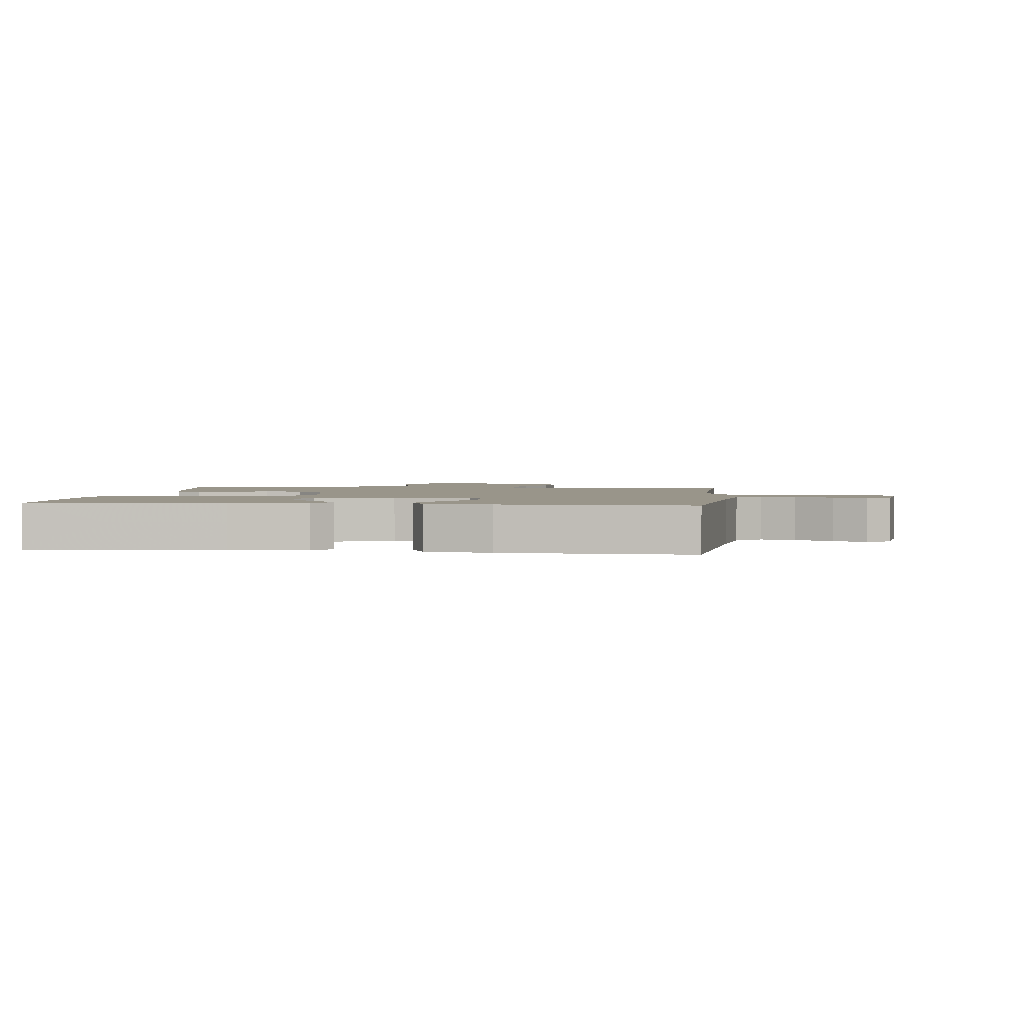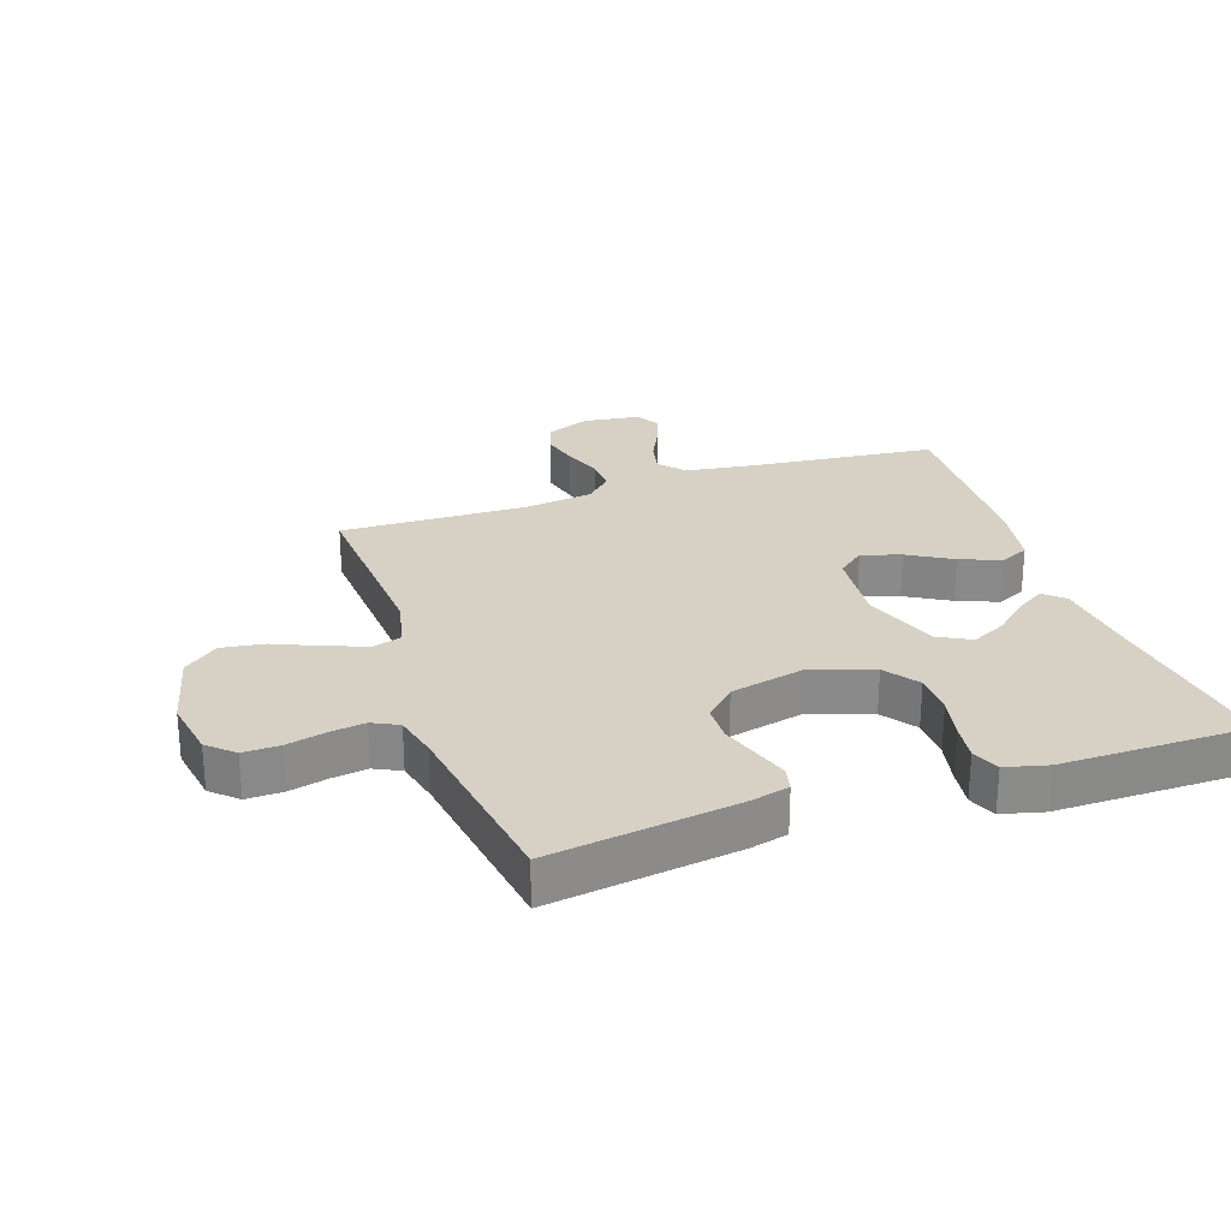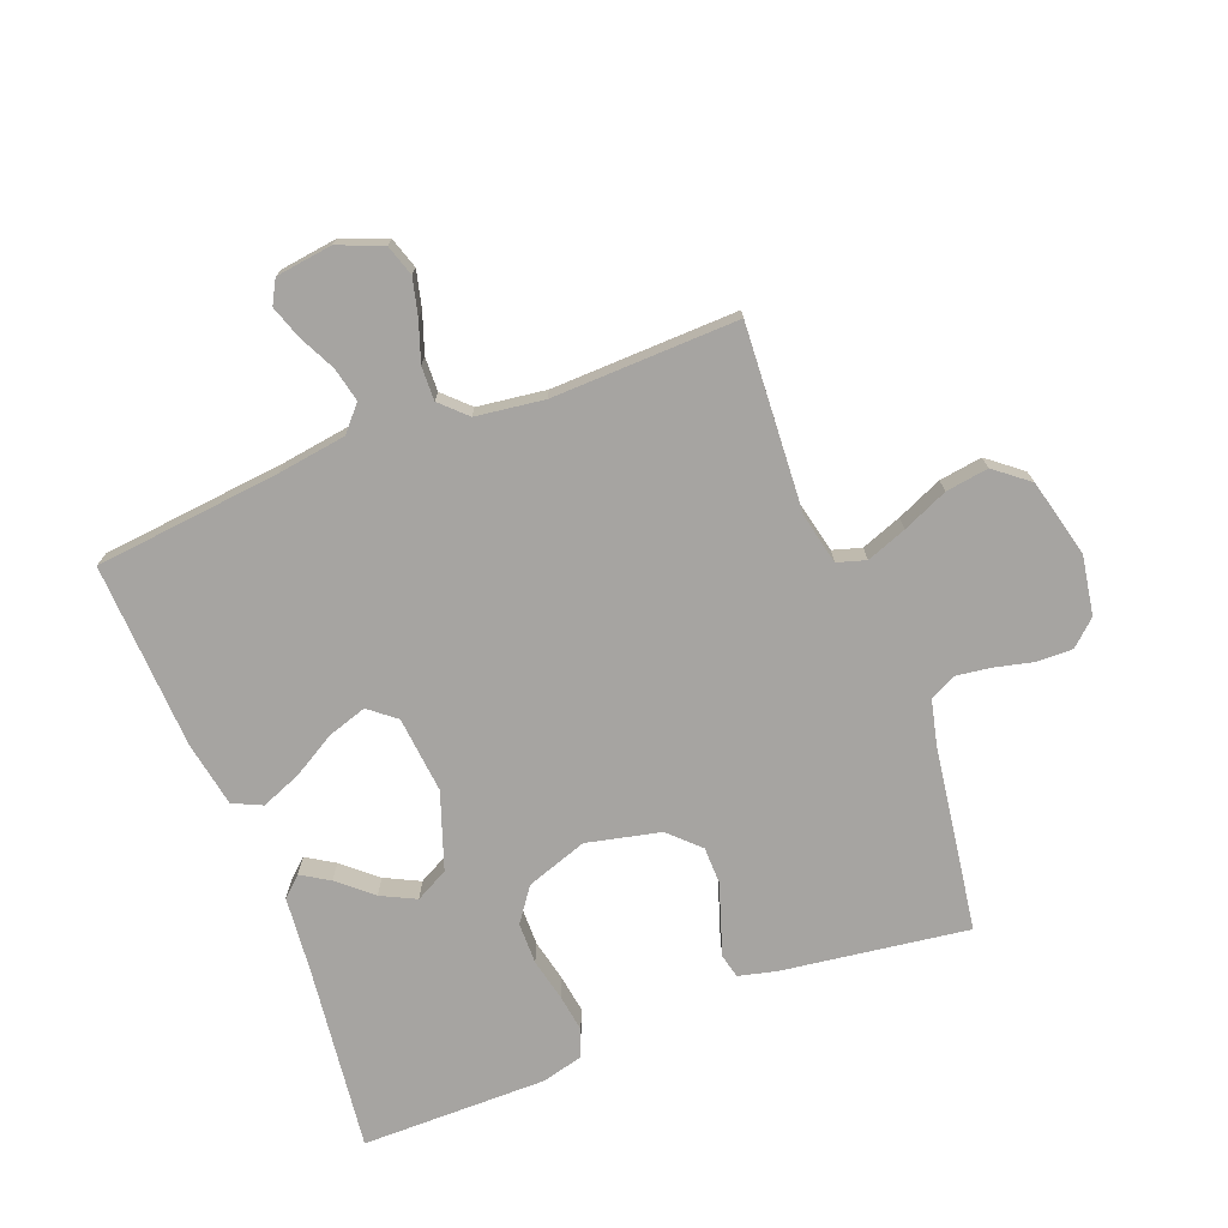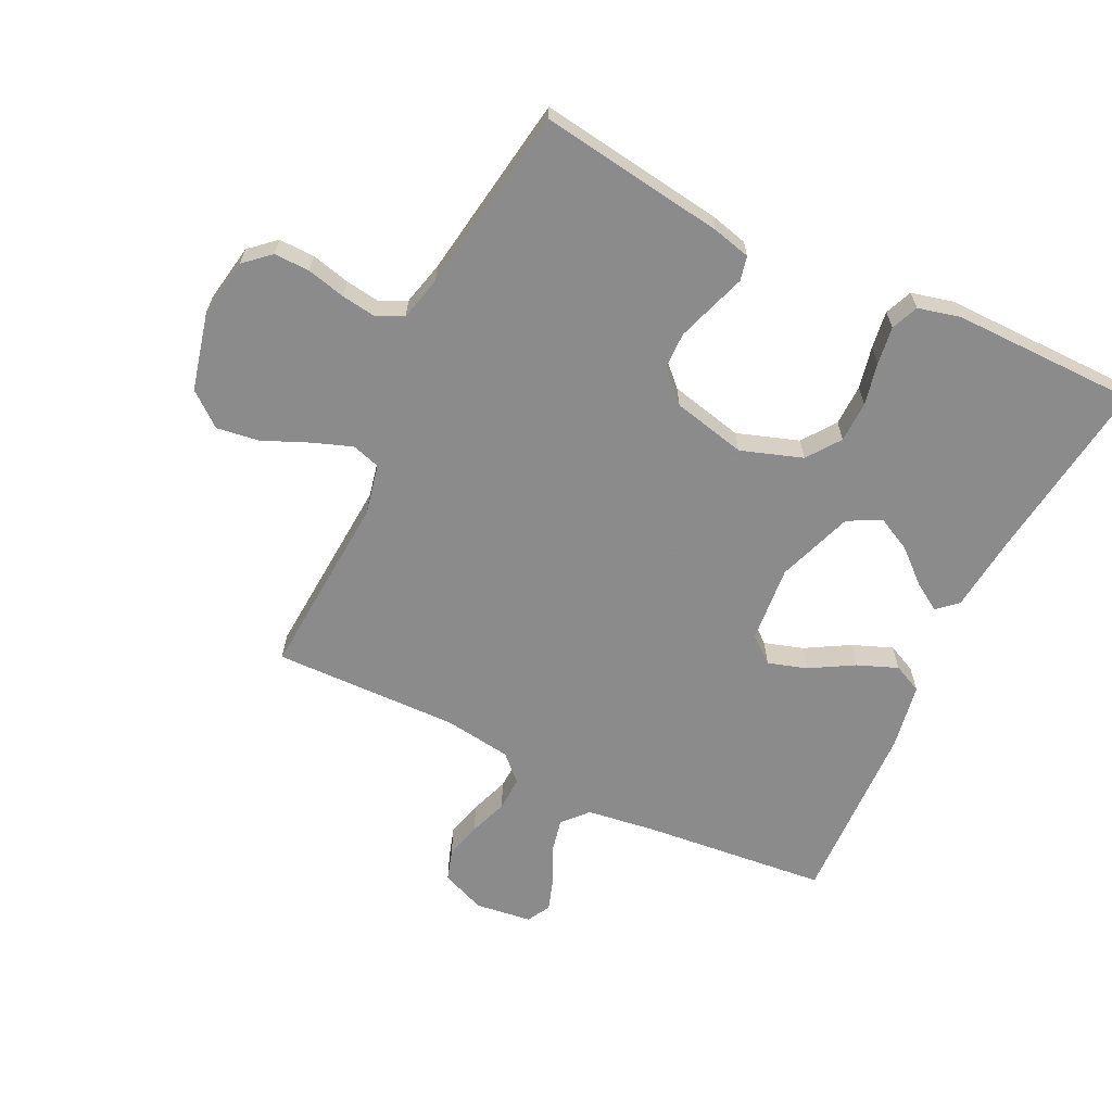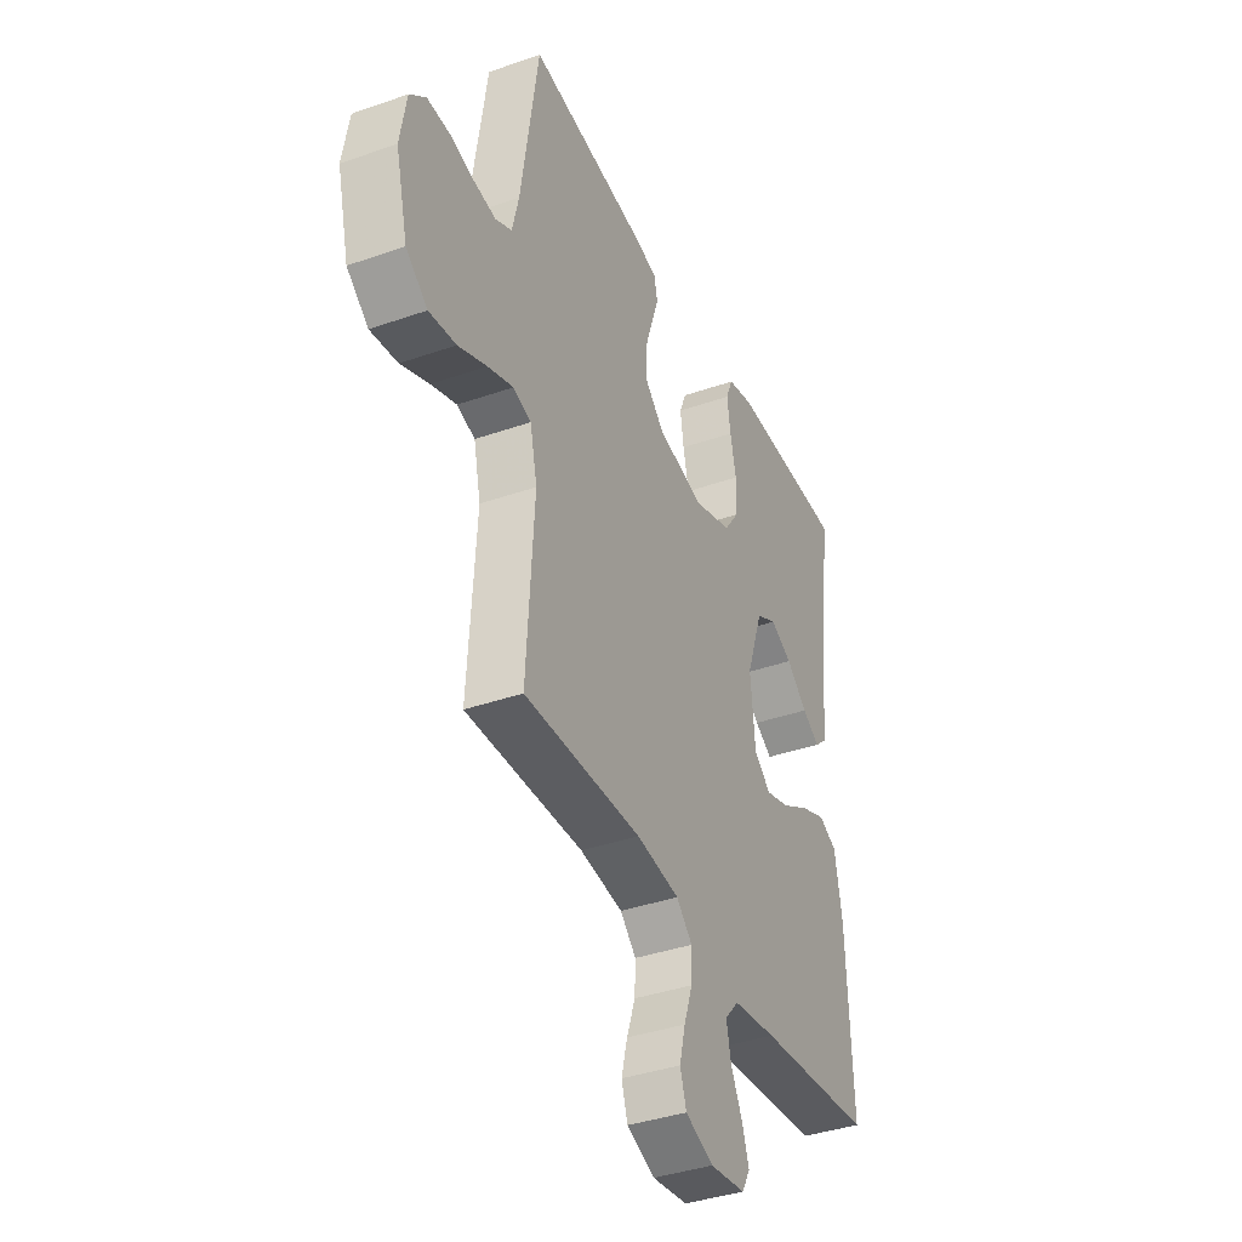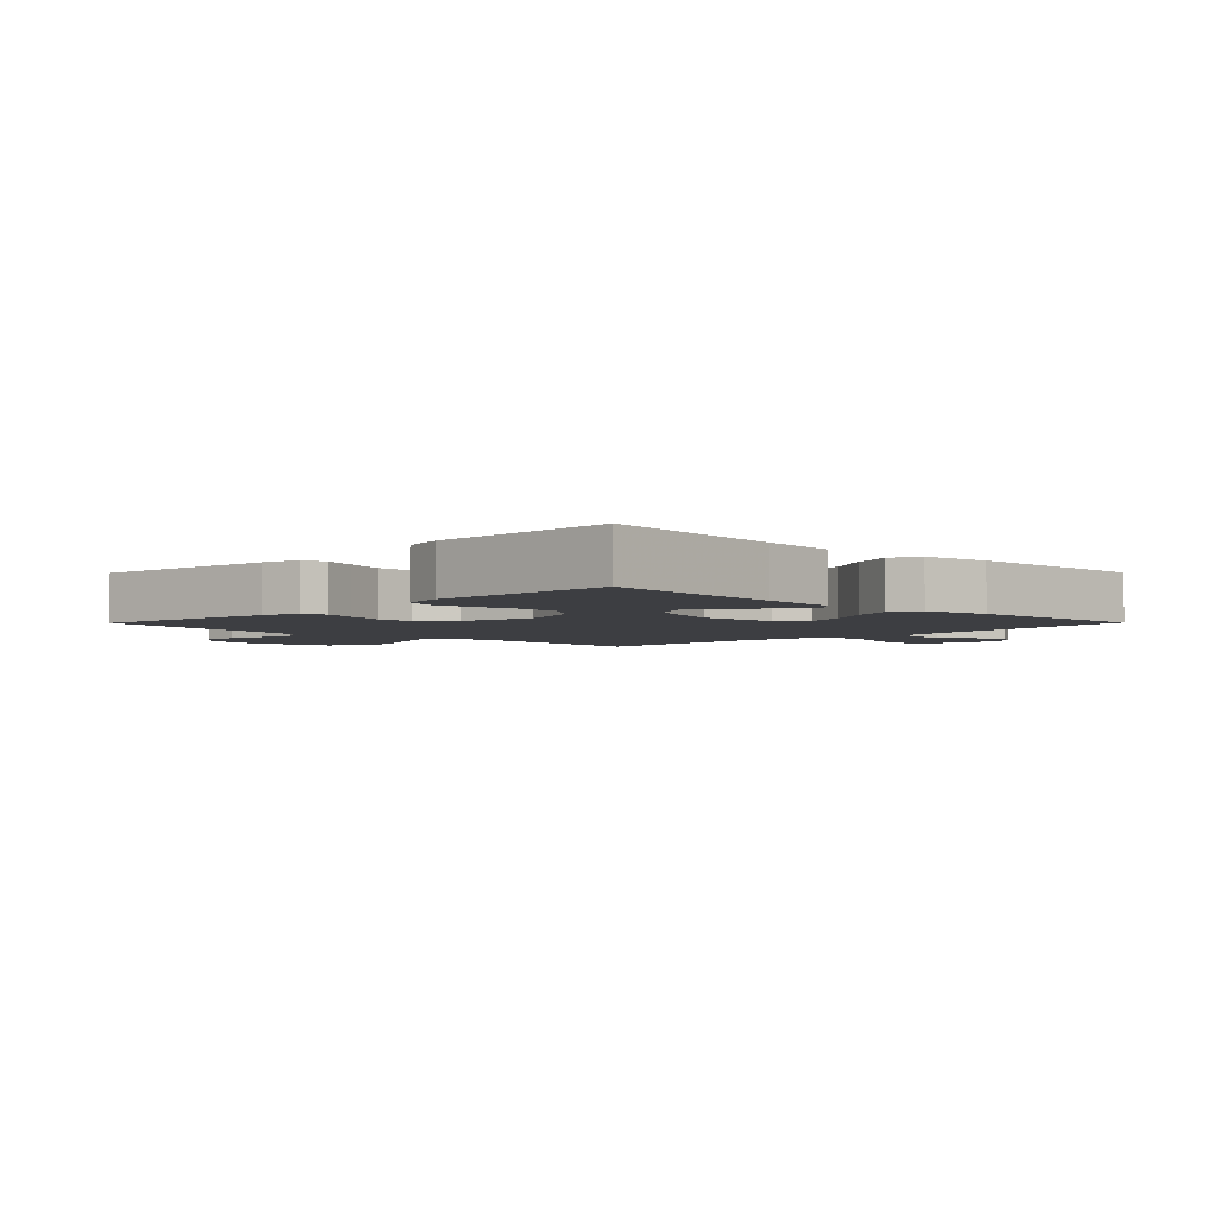
<metadata>
{"format":"obj","ext":"obj","renderer":"f3d","projection":"perspective","resolution":1024,"background":"white","views":[{"elev":2.1,"azim":96.6,"up":"+Y"},{"elev":26.6,"azim":-18.9,"up":"+Y"},{"elev":-73.5,"azim":-158.8,"up":"+Y"},{"elev":-64.0,"azim":-26.1,"up":"+Y"},{"elev":-38.5,"azim":-66.2,"up":"+Z"},{"elev":-3.6,"azim":45.4,"up":"+Y"}]}
</metadata>
<code>
v -0.5 0.07 0.5
v -0.2 0.07 0.458
v -0.139 0.07 0.443
v -0.13 0.07 0.404
v -0.148 0.07 0.35
v -0.168 0.07 0.289
v -0.167 0.07 0.23
v -0.119 0.07 0.183
v 0 0.07 0.156
v 0.099 0.07 0.19
v 0.138 0.07 0.244
v 0.139 0.07 0.311
v 0.124 0.07 0.379
v 0.115 0.07 0.44
v 0.133 0.07 0.484
v 0.2 0.07 0.501
v 0.5 0.07 0.5
v 0.463 0.07 0.2
v 0.451 0.07 0.077
v 0.419 0.07 0.048
v 0.374 0.07 0.076
v 0.32 0.07 0.123
v 0.264 0.07 0.151
v 0.211 0.07 0.123
v 0.168 0.07 0
v 0.18 0.07 -0.124
v 0.223 0.07 -0.159
v 0.286 0.07 -0.139
v 0.356 0.07 -0.098
v 0.421 0.07 -0.072
v 0.468 0.07 -0.094
v 0.487 0.07 -0.2
v 0.5 0.07 -0.5
v 0.2 0.07 -0.531
v 0.089 0.07 -0.547
v 0.053 0.07 -0.587
v 0.065 0.07 -0.642
v 0.094 0.07 -0.701
v 0.112 0.07 -0.754
v 0.091 0.07 -0.792
v 0 0.07 -0.804
v -0.072 0.07 -0.775
v -0.088 0.07 -0.725
v -0.073 0.07 -0.665
v -0.051 0.07 -0.602
v -0.049 0.07 -0.547
v -0.09 0.07 -0.507
v -0.2 0.07 -0.492
v -0.5 0.07 -0.5
v -0.481 0.07 -0.2
v -0.499 0.07 -0.118
v -0.545 0.07 -0.104
v -0.61 0.07 -0.128
v -0.683 0.07 -0.16
v -0.752 0.07 -0.17
v -0.807 0.07 -0.126
v -0.838 0.07 0
v -0.822 0.07 0.095
v -0.781 0.07 0.132
v -0.723 0.07 0.131
v -0.661 0.07 0.116
v -0.604 0.07 0.108
v -0.562 0.07 0.129
v -0.545 0.07 0.2
v -0.5 0 0.5
v -0.2 0 0.458
v -0.139 0 0.443
v -0.13 0 0.404
v -0.148 0 0.35
v -0.168 0 0.289
v -0.167 0 0.23
v -0.119 0 0.183
v 0 0 0.156
v 0.099 0 0.19
v 0.138 0 0.244
v 0.139 0 0.311
v 0.124 0 0.379
v 0.115 0 0.44
v 0.133 0 0.484
v 0.2 0 0.501
v 0.5 0 0.5
v 0.463 0 0.2
v 0.451 0 0.077
v 0.419 0 0.048
v 0.374 0 0.076
v 0.32 0 0.123
v 0.264 0 0.151
v 0.211 0 0.123
v 0.168 0 0
v 0.18 0 -0.124
v 0.223 0 -0.159
v 0.286 0 -0.139
v 0.356 0 -0.098
v 0.421 0 -0.072
v 0.468 0 -0.094
v 0.487 0 -0.2
v 0.5 0 -0.5
v 0.2 0 -0.531
v 0.089 0 -0.547
v 0.053 0 -0.587
v 0.065 0 -0.642
v 0.094 0 -0.701
v 0.112 0 -0.754
v 0.091 0 -0.792
v 0 0 -0.804
v -0.072 0 -0.775
v -0.088 0 -0.725
v -0.073 0 -0.665
v -0.051 0 -0.602
v -0.049 0 -0.547
v -0.09 0 -0.507
v -0.2 0 -0.492
v -0.5 0 -0.5
v -0.481 0 -0.2
v -0.499 0 -0.118
v -0.545 0 -0.104
v -0.61 0 -0.128
v -0.683 0 -0.16
v -0.752 0 -0.17
v -0.807 0 -0.126
v -0.838 0 0
v -0.822 0 0.095
v -0.781 0 0.132
v -0.723 0 0.131
v -0.661 0 0.116
v -0.604 0 0.108
v -0.562 0 0.129
v -0.545 0 0.2
f 58 59 60 61
f 58 61 62
f 57 58 62
f 56 57 62
f 53 54 55 56
f 52 53 56 62
f 51 52 62 63
f 48 49 50
f 47 48 50 51
f 42 43 44 45
f 40 41 42 45
f 40 45 46
f 37 38 39 40
f 36 37 40 46
f 35 36 46 47
f 31 32 33 34
f 28 29 30 31
f 27 28 31 34
f 26 27 34 35
f 19 20 21 22
f 18 19 22 23
f 17 18 23
f 16 17 23 24
f 12 13 14 15
f 12 15 16 24
f 2 3 4 5
f 64 1 2 5
f 64 5 6
f 63 64 6 7
f 51 63 7 8
f 47 51 8 9
f 25 26 35 47
f 25 47 9 10
f 11 12 24 25
f 10 11 25
f 125 124 123 122
f 126 125 122
f 126 122 121
f 126 121 120
f 120 119 118 117
f 126 120 117 116
f 127 126 116 115
f 114 113 112
f 115 114 112 111
f 109 108 107 106
f 109 106 105 104
f 110 109 104
f 104 103 102 101
f 110 104 101 100
f 111 110 100 99
f 98 97 96 95
f 95 94 93 92
f 98 95 92 91
f 99 98 91 90
f 86 85 84 83
f 87 86 83 82
f 87 82 81
f 88 87 81 80
f 79 78 77 76
f 88 80 79 76
f 69 68 67 66
f 69 66 65 128
f 70 69 128
f 71 70 128 127
f 72 71 127 115
f 73 72 115 111
f 111 99 90 89
f 74 73 111 89
f 89 88 76 75
f 89 75 74
f 1 65 66 2
f 2 66 67 3
f 3 67 68 4
f 4 68 69 5
f 5 69 70 6
f 6 70 71 7
f 7 71 72 8
f 8 72 73 9
f 9 73 74 10
f 10 74 75 11
f 11 75 76 12
f 12 76 77 13
f 13 77 78 14
f 14 78 79 15
f 15 79 80 16
f 16 80 81 17
f 17 81 82 18
f 18 82 83 19
f 19 83 84 20
f 20 84 85 21
f 21 85 86 22
f 22 86 87 23
f 23 87 88 24
f 24 88 89 25
f 25 89 90 26
f 26 90 91 27
f 27 91 92 28
f 28 92 93 29
f 29 93 94 30
f 30 94 95 31
f 31 95 96 32
f 32 96 97 33
f 33 97 98 34
f 34 98 99 35
f 35 99 100 36
f 36 100 101 37
f 37 101 102 38
f 38 102 103 39
f 39 103 104 40
f 40 104 105 41
f 41 105 106 42
f 42 106 107 43
f 43 107 108 44
f 44 108 109 45
f 45 109 110 46
f 46 110 111 47
f 47 111 112 48
f 48 112 113 49
f 49 113 114 50
f 50 114 115 51
f 51 115 116 52
f 52 116 117 53
f 53 117 118 54
f 54 118 119 55
f 55 119 120 56
f 56 120 121 57
f 57 121 122 58
f 58 122 123 59
f 59 123 124 60
f 60 124 125 61
f 61 125 126 62
f 62 126 127 63
f 63 127 128 64
f 64 128 65 1

</code>
